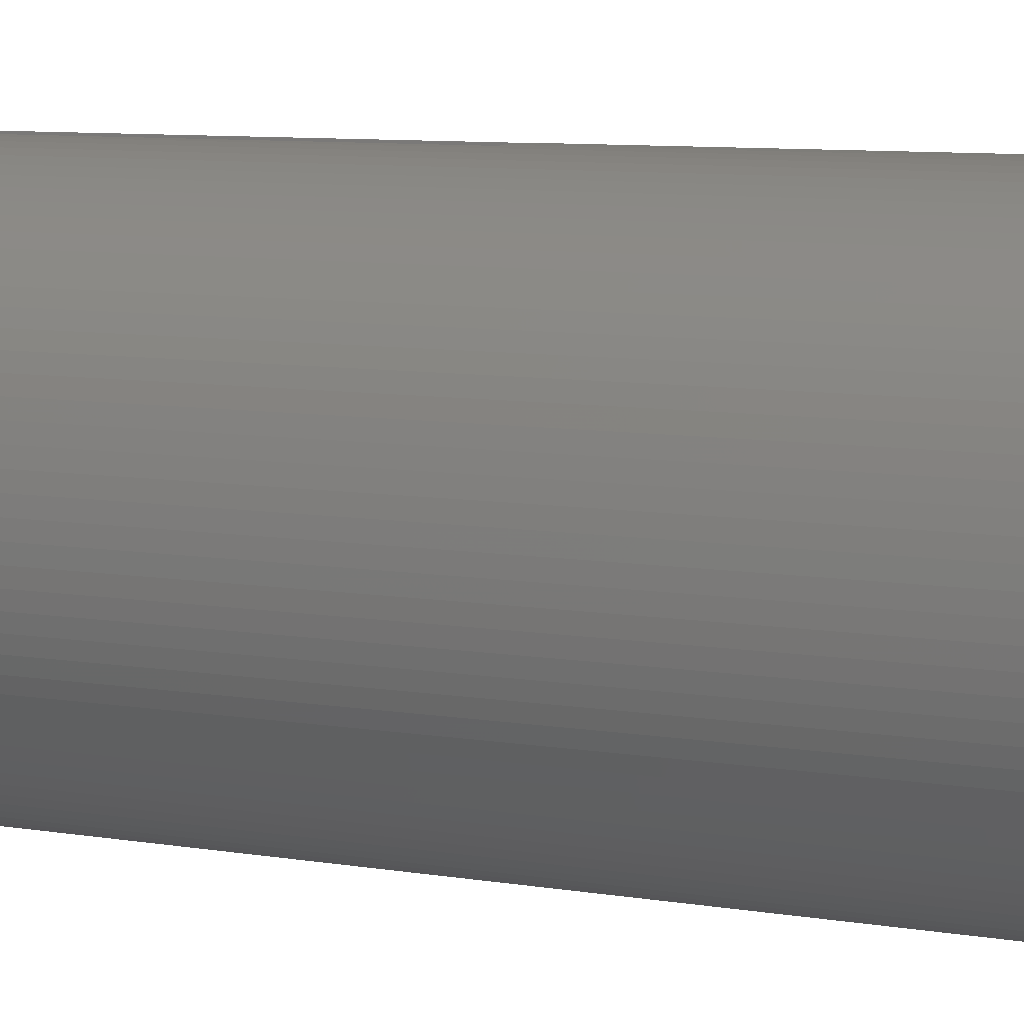
<metadata>
{"format":"stl","ext":"stl","renderer":"f3d","projection":"perspective","resolution":1024,"background":"white","views":[{"elev":8.7,"azim":-65.8,"up":"+Y"}]}
</metadata>
<code>
# stl→obj: 416 verts, 832 faces
v -3.468 4.773 -12.75
v -3.761 4.546 12.75
v -3.468 4.773 12.75
v -3.761 4.546 -12.75
v 5.888 -0.3705 12.75
v 5.9 0 -12.75
v 5.9 0 12.75
v 5.888 -0.3705 -12.75
v 5.888 0.3705 12.75
v 5.853 0.7395 -12.75
v 5.853 0.7395 12.75
v 5.888 0.3705 -12.75
v -5.715 -1.467 -12.75
v -5.795 -1.106 12.75
v -5.795 -1.106 -12.75
v -5.715 -1.467 12.75
v -2.842 -5.17 -12.75
v -2.512 -5.338 12.75
v -2.842 -5.17 12.75
v -2.512 -5.338 -12.75
v -5.338 -2.512 -12.75
v -5.486 -2.172 12.75
v -5.486 -2.172 -12.75
v -5.338 -2.512 12.75
v -5.853 -0.7395 12.75
v -5.853 -0.7395 -12.75
v -3.161 -4.982 -12.75
v -3.161 -4.982 12.75
v 3.761 4.546 -12.75
v 3.468 4.773 12.75
v 3.761 4.546 12.75
v 3.468 4.773 -12.75
v -2.512 5.338 -12.75
v -2.842 5.17 12.75
v -2.512 5.338 12.75
v -2.842 5.17 -12.75
v -3.161 4.982 -12.75
v -3.161 4.982 12.75
v -5.853 0.7395 -12.75
v -5.795 1.106 12.75
v -5.795 1.106 -12.75
v -5.853 0.7395 12.75
v -1.106 5.795 -12.75
v -1.467 5.715 12.75
v -1.106 5.795 12.75
v -1.467 5.715 -12.75
v 2.172 -5.486 -12.75
v 2.512 -5.338 12.75
v 2.172 -5.486 12.75
v 2.512 -5.338 -12.75
v 0.3705 5.888 0
v 0 5.9 12.75
v 0.3705 5.888 12.75
v 0 5.9 0
v 1.467 5.715 -12.75
v 1.106 5.795 12.75
v 1.467 5.715 12.75
v 1.106 5.795 -12.75
v -1.823 5.611 -12.75
v -2.172 5.486 12.75
v -1.823 5.611 12.75
v -2.172 5.486 -12.75
v 0 -5.9 0
v 0.3705 -5.888 12.75
v 0 -5.9 12.75
v 0.3705 -5.888 0
v 1.106 -5.795 -12.75
v 1.467 -5.715 12.75
v 1.106 -5.795 12.75
v 1.467 -5.715 -12.75
v 3.161 4.982 12.75
v 3.161 4.982 -12.75
v 0.7395 -5.853 -12.75
v 0.7395 -5.853 12.75
v -5.17 -2.842 -12.75
v -5.17 -2.842 12.75
v 4.982 3.161 12.75
v 4.773 3.468 -12.75
v 4.773 3.468 12.75
v 4.982 3.161 -12.75
v 5.17 2.842 12.75
v 5.17 2.842 -12.75
v -5.715 1.467 -12.75
v -5.611 1.823 12.75
v -5.611 1.823 -12.75
v -5.715 1.467 12.75
v -4.039 -4.301 -12.75
v -4.301 -4.039 12.75
v -4.301 -4.039 -12.75
v -4.039 -4.301 12.75
v -1.106 -5.795 -12.75
v -0.7395 -5.853 12.75
v -1.106 -5.795 12.75
v -0.7395 -5.853 -12.75
v -0.3705 -5.888 0
v -0.3705 -5.888 12.75
v -5.486 2.172 -12.75
v -5.338 2.512 12.75
v -5.338 2.512 -12.75
v -5.486 2.172 12.75
v 0.7395 5.853 12.75
v 0.5 5.876 0
v 0.7395 5.853 -12.75
v 0.5 5.876 -12.75
v 2.842 -5.17 12.75
v 2.842 -5.17 -12.75
v -0.5 5.876 0
v -0.3705 5.888 12.75
v -0.3705 5.888 0
v -0.7395 5.853 12.75
v -0.7395 5.853 -12.75
v -0.5 5.876 -12.75
v 3.161 -4.982 -12.75
v 3.468 -4.773 12.75
v 3.161 -4.982 12.75
v 3.468 -4.773 -12.75
v 5.611 -1.823 12.75
v 5.715 -1.467 -12.75
v 5.715 -1.467 12.75
v 5.611 -1.823 -12.75
v 5.853 -0.7395 12.75
v 5.853 -0.7395 -12.75
v 5.338 -2.512 12.75
v 5.486 -2.172 -12.75
v 5.486 -2.172 12.75
v 5.338 -2.512 -12.75
v -5.888 0.3705 -12.75
v -5.888 0.3705 12.75
v 1.823 -5.611 -12.75
v 1.823 -5.611 12.75
v -5.611 -1.823 12.75
v -5.611 -1.823 -12.75
v 5.795 -1.106 -12.75
v 5.795 -1.106 12.75
v 2.842 5.17 12.75
v 2.842 5.17 -12.75
v -4.039 4.301 12.75
v -4.039 4.301 -12.75
v 5.338 2.512 12.75
v 5.338 2.512 -12.75
v 4.301 -4.039 12.75
v 4.546 -3.761 -12.75
v 4.546 -3.761 12.75
v 4.301 -4.039 -12.75
v 3.761 -4.546 -12.75
v 4.039 -4.301 12.75
v 3.761 -4.546 12.75
v 4.039 -4.301 -12.75
v 5.715 1.467 12.75
v 5.611 1.823 -12.75
v 5.611 1.823 12.75
v 5.715 1.467 -12.75
v -1.467 -5.715 -12.75
v -1.467 -5.715 12.75
v -4.546 3.761 -12.75
v -4.301 4.039 12.75
v -4.301 4.039 -12.75
v -4.546 3.761 12.75
v 4.773 -3.468 -12.75
v 4.773 -3.468 12.75
v 5.17 -2.842 12.75
v 5.17 -2.842 -12.75
v -4.773 -3.468 -12.75
v -4.982 -3.161 12.75
v -4.982 -3.161 -12.75
v -4.773 -3.468 12.75
v -3.468 -4.773 -12.75
v -3.468 -4.773 12.75
v 0.5 -5.876 0
v 0.5 -5.876 -12.75
v -5.17 2.842 12.75
v -5.17 2.842 -12.75
v 4.982 -3.161 -12.75
v 4.982 -3.161 12.75
v 2.512 5.338 -12.75
v 2.172 5.486 12.75
v 2.512 5.338 12.75
v 2.172 5.486 -12.75
v -4.982 3.161 -12.75
v -4.773 3.468 12.75
v -4.773 3.468 -12.75
v -4.982 3.161 12.75
v -4.546 -3.761 -12.75
v -4.546 -3.761 12.75
v 4.301 4.039 12.75
v 4.039 4.301 -12.75
v 4.039 4.301 12.75
v 4.301 4.039 -12.75
v 4.546 3.761 -12.75
v 4.546 3.761 12.75
v 5.486 2.172 12.75
v 5.486 2.172 -12.75
v -5.9 0 -12.75
v -5.9 0 12.75
v 5.795 1.106 12.75
v 5.795 1.106 -12.75
v -5.888 -0.3705 12.75
v -5.888 -0.3705 -12.75
v -2.172 -5.486 12.75
v -2.172 -5.486 -12.75
v -0.5 -5.876 0
v -0.5 -5.876 -12.75
v -3.761 -4.546 12.75
v -3.761 -4.546 -12.75
v -1.823 -5.611 -12.75
v -1.823 -5.611 12.75
v 1.823 5.611 12.75
v 1.823 5.611 -12.75
v -0.5 -3.994 -12.75
v -0.5045 -3.993 -12.75
v -0.7542 -3.954 -12.75
v -1.001 -3.899 -12.75
v -1.244 -3.828 -12.75
v -1.482 -3.742 -12.75
v -1.714 -3.642 -12.75
v -1.939 -3.527 -12.75
v -2.157 -3.398 -12.75
v -2.366 -3.256 -12.75
v -2.566 -3.101 -12.75
v -2.755 -2.934 -12.75
v -2.934 -2.755 -12.75
v -3.101 -2.566 -12.75
v -3.256 -2.366 -12.75
v -3.398 -2.157 -12.75
v -3.527 -1.939 -12.75
v -3.642 -1.714 -12.75
v -3.742 -1.482 -12.75
v -0.5 3.994 -12.75
v -0.5045 3.993 -12.75
v -0.7542 3.954 -12.75
v -1.001 3.899 -12.75
v -1.244 3.828 -12.75
v -1.482 3.742 -12.75
v -1.714 3.642 -12.75
v -1.939 3.527 -12.75
v -2.157 3.398 -12.75
v -2.366 3.256 -12.75
v -2.566 3.101 -12.75
v -2.755 2.934 -12.75
v -2.934 2.755 -12.75
v -3.101 2.566 -12.75
v -3.256 2.366 -12.75
v -3.398 2.157 -12.75
v -3.527 1.939 -12.75
v -3.642 1.714 -12.75
v -3.742 1.482 -12.75
v -3.828 1.244 -12.75
v -3.899 1.001 -12.75
v -3.954 0.7542 -12.75
v -3.993 0.5045 -12.75
v -4.017 0.2527 -12.75
v -4.025 0 -12.75
v -3.828 -1.244 -12.75
v -3.899 -1.001 -12.75
v -3.954 -0.7542 -12.75
v -3.993 -0.5045 -12.75
v -4.017 -0.2527 -12.75
v 4.025 0 -12.75
v 4.017 -0.2527 -12.75
v 3.993 -0.5045 -12.75
v 4.017 0.2527 -12.75
v 3.954 -0.7542 -12.75
v 3.899 -1.001 -12.75
v 3.993 0.5045 -12.75
v 3.828 -1.244 -12.75
v 3.742 -1.482 -12.75
v 3.954 0.7542 -12.75
v 3.642 -1.714 -12.75
v 3.527 -1.939 -12.75
v 3.899 1.001 -12.75
v 3.398 -2.157 -12.75
v 3.256 -2.366 -12.75
v 3.828 1.244 -12.75
v 3.101 -2.566 -12.75
v 2.934 -2.755 -12.75
v 3.742 1.482 -12.75
v 2.755 -2.934 -12.75
v 2.566 -3.101 -12.75
v 2.366 -3.256 -12.75
v 2.157 -3.398 -12.75
v 1.939 -3.527 -12.75
v 1.714 -3.642 -12.75
v 1.482 -3.742 -12.75
v 1.244 -3.828 -12.75
v 1.001 -3.899 -12.75
v 0.7542 -3.954 -12.75
v 0.5045 -3.993 -12.75
v 0.5 -3.994 -12.75
v 3.642 1.714 -12.75
v 3.527 1.939 -12.75
v 3.398 2.157 -12.75
v 3.256 2.366 -12.75
v 3.101 2.566 -12.75
v 2.934 2.755 -12.75
v 2.755 2.934 -12.75
v 2.566 3.101 -12.75
v 2.366 3.256 -12.75
v 2.157 3.398 -12.75
v 1.939 3.527 -12.75
v 1.714 3.642 -12.75
v 1.482 3.742 -12.75
v 1.244 3.828 -12.75
v 1.001 3.899 -12.75
v 0.7542 3.954 -12.75
v 0.5045 3.993 -12.75
v 0.5 3.994 -12.75
v 4.025 0 12.75
v 4.017 0.2527 12.75
v 3.993 0.5045 12.75
v 4.017 -0.2527 12.75
v 3.954 0.7542 12.75
v 3.899 1.001 12.75
v 3.993 -0.5045 12.75
v 3.828 1.244 12.75
v 3.742 1.482 12.75
v 3.954 -0.7542 12.75
v 3.642 1.714 12.75
v 3.527 1.939 12.75
v 3.899 -1.001 12.75
v 3.398 2.157 12.75
v 3.256 2.366 12.75
v 3.828 -1.244 12.75
v 3.101 2.566 12.75
v 2.934 2.755 12.75
v 3.742 -1.482 12.75
v 2.755 2.934 12.75
v 2.566 3.101 12.75
v 2.366 3.256 12.75
v 2.157 3.398 12.75
v 1.939 3.527 12.75
v 1.714 3.642 12.75
v 1.482 3.742 12.75
v 1.244 3.828 12.75
v 1.001 3.899 12.75
v 0.7542 3.954 12.75
v 0.5045 3.993 12.75
v 0.2527 4.017 12.75
v 0 4.025 12.75
v -0.2527 4.017 12.75
v -0.5045 3.993 12.75
v -0.7542 3.954 12.75
v -1.001 3.899 12.75
v -1.244 3.828 12.75
v -1.482 3.742 12.75
v -1.714 3.642 12.75
v -1.939 3.527 12.75
v -2.157 3.398 12.75
v -2.366 3.256 12.75
v -2.566 3.101 12.75
v -2.755 2.934 12.75
v -2.934 2.755 12.75
v -3.101 2.566 12.75
v -3.256 2.366 12.75
v -3.398 2.157 12.75
v -3.527 1.939 12.75
v -3.642 1.714 12.75
v -3.742 1.482 12.75
v 3.642 -1.714 12.75
v 3.527 -1.939 12.75
v 3.398 -2.157 12.75
v 3.256 -2.366 12.75
v 3.101 -2.566 12.75
v 2.934 -2.755 12.75
v 2.755 -2.934 12.75
v 2.566 -3.101 12.75
v 2.366 -3.256 12.75
v 2.157 -3.398 12.75
v 1.939 -3.527 12.75
v 1.714 -3.642 12.75
v 1.482 -3.742 12.75
v 1.244 -3.828 12.75
v 1.001 -3.899 12.75
v 0.7542 -3.954 12.75
v 0.5045 -3.993 12.75
v 0.2527 -4.017 12.75
v 0 -4.025 12.75
v -0.2527 -4.017 12.75
v -0.5045 -3.993 12.75
v -0.7542 -3.954 12.75
v -1.001 -3.899 12.75
v -1.244 -3.828 12.75
v -1.482 -3.742 12.75
v -1.714 -3.642 12.75
v -1.939 -3.527 12.75
v -2.157 -3.398 12.75
v -2.366 -3.256 12.75
v -2.566 -3.101 12.75
v -2.755 -2.934 12.75
v -2.934 -2.755 12.75
v -3.101 -2.566 12.75
v -3.256 -2.366 12.75
v -3.398 -2.157 12.75
v -3.527 -1.939 12.75
v -3.642 -1.714 12.75
v -3.742 -1.482 12.75
v -3.828 -1.244 12.75
v -3.899 -1.001 12.75
v -3.954 -0.7542 12.75
v -3.993 -0.5045 12.75
v -4.017 -0.2527 12.75
v -4.025 0 12.75
v -3.828 1.244 12.75
v -3.899 1.001 12.75
v -3.954 0.7542 12.75
v -3.993 0.5045 12.75
v -4.017 0.2527 12.75
v 0.2527 4.017 0
v 0.5 3.994 0
v 0.5 -3.994 0
v 0.2527 -4.017 0
v -0.2527 -4.017 0
v -0.5 -3.994 0
v -0.5 3.994 0
v -0.2527 4.017 0
v 0 -4.025 0
v 0 4.025 0
f 1 2 3
f 2 1 4
f 5 6 7
f 6 5 8
f 9 10 11
f 10 9 12
f 7 12 9
f 12 7 6
f 13 14 15
f 14 13 16
f 17 18 19
f 18 17 20
f 21 22 23
f 22 21 24
f 15 25 26
f 25 15 14
f 27 19 28
f 19 27 17
f 29 30 31
f 30 29 32
f 33 34 35
f 34 33 36
f 37 3 38
f 3 37 1
f 39 40 41
f 40 39 42
f 43 44 45
f 44 43 46
f 47 48 49
f 48 47 50
f 51 52 53
f 52 51 54
f 55 56 57
f 56 55 58
f 59 60 61
f 60 59 62
f 63 64 65
f 64 63 66
f 67 68 69
f 68 67 70
f 32 71 30
f 71 32 72
f 73 69 74
f 69 73 67
f 75 24 21
f 24 75 76
f 77 78 79
f 78 77 80
f 81 80 77
f 80 81 82
f 83 84 85
f 84 83 86
f 87 88 89
f 88 87 90
f 91 92 93
f 92 91 94
f 95 65 96
f 65 95 63
f 97 98 99
f 98 97 100
f 85 100 97
f 100 85 84
f 101 102 53
f 103 102 101
f 102 103 104
f 53 102 51
f 36 38 34
f 38 36 37
f 50 105 48
f 105 50 106
f 107 108 109
f 108 107 110
f 111 107 112
f 107 111 110
f 113 114 115
f 114 113 116
f 117 118 119
f 118 117 120
f 121 8 5
f 8 121 122
f 123 124 125
f 124 123 126
f 127 42 39
f 42 127 128
f 129 49 130
f 49 129 47
f 23 131 132
f 131 23 22
f 119 133 134
f 133 119 118
f 72 135 71
f 135 72 136
f 4 137 2
f 137 4 138
f 139 82 81
f 82 139 140
f 141 142 143
f 142 141 144
f 145 146 147
f 146 145 148
f 149 150 151
f 150 149 152
f 153 93 154
f 93 153 91
f 146 144 141
f 144 146 148
f 155 156 157
f 156 155 158
f 70 130 68
f 130 70 129
f 143 159 160
f 159 143 142
f 161 126 123
f 126 161 162
f 163 164 165
f 164 163 166
f 167 28 168
f 28 167 27
f 58 101 56
f 101 58 103
f 125 120 117
f 120 125 124
f 132 16 13
f 16 132 131
f 169 64 66
f 64 169 74
f 73 169 170
f 169 73 74
f 111 45 110
f 45 111 43
f 99 171 172
f 171 99 98
f 160 173 174
f 173 160 159
f 175 176 177
f 176 175 178
f 136 177 135
f 177 136 175
f 174 162 161
f 162 174 173
f 106 115 105
f 115 106 113
f 179 180 181
f 180 179 182
f 183 166 163
f 166 183 184
f 172 182 179
f 182 172 171
f 181 158 155
f 158 181 180
f 185 186 187
f 186 185 188
f 79 189 190
f 189 79 78
f 191 140 139
f 140 191 192
f 151 192 191
f 192 151 150
f 46 61 44
f 61 46 59
f 186 31 187
f 31 186 29
f 54 108 52
f 108 54 109
f 134 122 121
f 122 134 133
f 193 128 127
f 128 193 194
f 195 152 149
f 152 195 196
f 11 196 195
f 196 11 10
f 26 197 198
f 197 26 25
f 198 194 193
f 194 198 197
f 165 76 75
f 76 165 164
f 20 199 18
f 199 20 200
f 92 201 96
f 94 201 92
f 201 94 202
f 96 201 95
f 87 203 90
f 203 87 204
f 205 154 206
f 154 205 153
f 89 184 183
f 184 89 88
f 116 147 114
f 147 116 145
f 178 207 176
f 207 178 208
f 157 137 138
f 137 157 156
f 62 35 60
f 35 62 33
f 41 86 83
f 86 41 40
f 204 168 203
f 168 204 167
f 94 209 202
f 209 94 210
f 94 211 210
f 91 211 94
f 211 91 212
f 153 212 91
f 212 153 213
f 205 213 153
f 213 205 214
f 200 214 205
f 214 200 215
f 20 215 200
f 215 20 216
f 17 216 20
f 216 17 217
f 27 217 17
f 217 27 218
f 167 218 27
f 218 167 219
f 204 219 167
f 219 204 220
f 87 220 204
f 220 87 221
f 89 221 87
f 221 89 222
f 183 222 89
f 222 183 223
f 163 223 183
f 223 163 224
f 165 224 163
f 224 165 225
f 75 225 165
f 225 75 226
f 226 21 227
f 21 226 75
f 111 228 229
f 228 111 112
f 230 111 229
f 43 230 231
f 230 43 111
f 46 231 232
f 231 46 43
f 59 232 233
f 62 233 234
f 232 59 46
f 33 234 235
f 36 235 236
f 233 62 59
f 37 236 237
f 234 33 62
f 1 237 238
f 4 238 239
f 235 36 33
f 138 239 240
f 157 240 241
f 236 37 36
f 155 241 242
f 181 242 243
f 237 1 37
f 179 243 244
f 172 244 245
f 99 245 246
f 238 4 1
f 97 246 247
f 85 247 248
f 83 248 249
f 41 249 250
f 39 250 251
f 239 138 4
f 127 251 252
f 23 227 21
f 227 23 253
f 240 157 138
f 132 253 23
f 241 155 157
f 253 132 254
f 242 181 155
f 13 254 132
f 243 179 181
f 254 13 255
f 244 172 179
f 15 255 13
f 245 99 172
f 255 15 256
f 246 97 99
f 26 256 15
f 247 85 97
f 256 26 257
f 248 83 85
f 198 257 26
f 249 41 83
f 257 198 252
f 250 39 41
f 193 252 198
f 251 127 39
f 252 193 127
f 258 6 8
f 259 8 122
f 6 258 12
f 260 122 133
f 261 12 258
f 262 133 118
f 12 261 10
f 263 118 120
f 264 10 261
f 265 120 124
f 10 264 196
f 266 124 126
f 267 196 264
f 268 126 162
f 196 267 152
f 269 162 173
f 270 152 267
f 271 173 159
f 152 270 150
f 272 159 142
f 273 150 270
f 274 142 144
f 150 273 192
f 275 144 148
f 276 192 273
f 192 276 140
f 8 259 258
f 122 260 259
f 133 262 260
f 118 263 262
f 120 265 263
f 277 148 145
f 124 266 265
f 126 268 266
f 162 269 268
f 278 145 116
f 173 271 269
f 159 272 271
f 279 116 113
f 142 274 272
f 144 275 274
f 280 113 106
f 148 277 275
f 145 278 277
f 281 106 50
f 116 279 278
f 282 50 47
f 113 280 279
f 106 281 280
f 283 47 129
f 50 282 281
f 47 283 282
f 284 129 70
f 129 284 283
f 285 70 67
f 70 285 284
f 67 286 285
f 73 286 67
f 73 287 286
f 288 73 170
f 73 288 287
f 289 140 276
f 140 289 82
f 290 82 289
f 82 290 80
f 291 80 290
f 80 291 78
f 292 78 291
f 78 292 189
f 293 189 292
f 189 293 188
f 294 188 293
f 188 294 186
f 295 186 294
f 186 295 29
f 296 29 295
f 29 296 32
f 297 32 296
f 32 297 72
f 298 72 297
f 72 298 136
f 299 136 298
f 136 299 175
f 300 175 299
f 175 300 178
f 301 178 300
f 178 301 208
f 302 208 301
f 208 302 55
f 303 55 302
f 55 303 58
f 304 58 303
f 304 103 58
f 305 103 304
f 306 103 305
f 103 306 104
f 190 188 185
f 188 190 189
f 208 57 207
f 57 208 55
f 200 206 199
f 206 200 205
f 307 7 9
f 308 9 11
f 7 307 5
f 309 11 195
f 310 5 307
f 311 195 149
f 5 310 121
f 312 149 151
f 313 121 310
f 314 151 191
f 121 313 134
f 315 191 139
f 316 134 313
f 317 139 81
f 134 316 119
f 318 81 77
f 319 119 316
f 320 77 79
f 119 319 117
f 321 79 190
f 322 117 319
f 323 190 185
f 117 322 125
f 324 185 187
f 325 125 322
f 125 325 123
f 9 308 307
f 11 309 308
f 195 311 309
f 149 312 311
f 151 314 312
f 326 187 31
f 191 315 314
f 139 317 315
f 81 318 317
f 327 31 30
f 77 320 318
f 79 321 320
f 328 30 71
f 190 323 321
f 185 324 323
f 329 71 135
f 187 326 324
f 31 327 326
f 330 135 177
f 30 328 327
f 331 177 176
f 71 329 328
f 135 330 329
f 332 176 207
f 177 331 330
f 176 332 331
f 333 207 57
f 207 333 332
f 334 57 56
f 57 334 333
f 56 335 334
f 101 335 56
f 101 336 335
f 53 336 101
f 53 337 336
f 52 337 53
f 52 338 337
f 52 339 338
f 108 339 52
f 108 340 339
f 110 340 108
f 110 341 340
f 45 341 110
f 341 45 342
f 44 342 45
f 342 44 343
f 61 343 44
f 343 61 344
f 60 344 61
f 344 60 345
f 35 345 60
f 345 35 346
f 34 346 35
f 346 34 347
f 38 347 34
f 347 38 348
f 3 348 38
f 348 3 349
f 2 349 3
f 349 2 350
f 137 350 2
f 350 137 351
f 156 351 137
f 351 156 352
f 158 352 156
f 352 158 353
f 180 353 158
f 353 180 354
f 182 354 180
f 354 182 355
f 171 355 182
f 355 171 356
f 356 98 357
f 98 356 171
f 358 123 325
f 123 358 161
f 359 161 358
f 161 359 174
f 360 174 359
f 174 360 160
f 361 160 360
f 160 361 143
f 362 143 361
f 143 362 141
f 363 141 362
f 141 363 146
f 364 146 363
f 146 364 147
f 365 147 364
f 147 365 114
f 366 114 365
f 114 366 115
f 367 115 366
f 115 367 105
f 368 105 367
f 105 368 48
f 369 48 368
f 48 369 49
f 370 49 369
f 49 370 130
f 371 130 370
f 130 371 68
f 372 68 371
f 68 372 69
f 373 69 372
f 373 74 69
f 374 74 373
f 374 64 74
f 375 64 374
f 376 64 375
f 376 65 64
f 377 65 376
f 377 96 65
f 378 96 377
f 378 92 96
f 379 92 378
f 93 379 380
f 379 93 92
f 154 380 381
f 380 154 93
f 206 381 382
f 199 382 383
f 381 206 154
f 18 383 384
f 19 384 385
f 382 199 206
f 28 385 386
f 383 18 199
f 168 386 387
f 203 387 388
f 384 19 18
f 90 388 389
f 88 389 390
f 385 28 19
f 184 390 391
f 166 391 392
f 386 168 28
f 164 392 393
f 76 393 394
f 24 394 395
f 387 203 168
f 22 395 396
f 131 396 397
f 16 397 398
f 14 398 399
f 25 399 400
f 388 90 203
f 197 400 401
f 100 357 98
f 357 100 402
f 389 88 90
f 84 402 100
f 390 184 88
f 402 84 403
f 391 166 184
f 86 403 84
f 392 164 166
f 403 86 404
f 393 76 164
f 40 404 86
f 394 24 76
f 404 40 405
f 395 22 24
f 42 405 40
f 396 131 22
f 405 42 406
f 397 16 131
f 128 406 42
f 398 14 16
f 406 128 401
f 399 25 14
f 194 401 128
f 400 197 25
f 401 194 197
f 269 358 268
f 358 269 359
f 405 249 404
f 249 405 250
f 303 333 334
f 333 303 302
f 407 336 337
f 408 336 407
f 305 408 306
f 408 305 336
f 215 384 383
f 384 215 216
f 213 382 381
f 382 213 214
f 219 388 387
f 388 219 220
f 258 308 261
f 308 258 307
f 233 343 344
f 343 233 232
f 232 342 343
f 342 232 231
f 395 253 396
f 253 395 227
f 289 318 290
f 318 289 317
f 259 307 258
f 307 259 310
f 294 326 295
f 326 294 324
f 261 309 264
f 309 261 308
f 218 387 386
f 387 218 219
f 357 245 356
f 245 357 246
f 275 362 274
f 362 275 363
f 286 374 373
f 374 286 287
f 374 409 375
f 287 409 374
f 409 287 288
f 375 409 410
f 297 327 328
f 327 297 296
f 265 319 263
f 319 265 322
f 301 331 332
f 331 301 300
f 293 324 294
f 324 293 323
f 273 315 276
f 315 273 314
f 281 369 368
f 369 281 282
f 217 386 385
f 386 217 218
f 302 332 333
f 332 302 301
f 292 323 293
f 323 292 321
f 406 250 405
f 250 406 251
f 230 340 341
f 340 230 229
f 283 371 370
f 371 283 284
f 216 385 384
f 385 216 217
f 263 316 262
f 316 263 319
f 267 312 270
f 312 267 311
f 291 321 292
f 321 291 320
f 266 322 265
f 322 266 325
f 396 254 397
f 254 396 253
f 411 378 377
f 412 378 411
f 210 412 209
f 412 210 378
f 235 345 346
f 345 235 234
f 393 226 394
f 226 393 225
f 211 380 379
f 380 211 212
f 391 224 392
f 224 391 223
f 282 370 369
f 370 282 283
f 305 335 336
f 335 305 304
f 389 222 390
f 222 389 221
f 270 314 273
f 314 270 312
f 210 379 378
f 379 210 211
f 271 359 269
f 359 271 360
f 290 320 291
f 320 290 318
f 300 330 331
f 330 300 299
f 274 361 272
f 361 274 362
f 237 347 348
f 347 237 236
f 351 239 350
f 239 351 240
f 260 310 259
f 310 260 313
f 238 348 349
f 348 238 237
f 392 225 393
f 225 392 224
f 340 413 339
f 229 413 340
f 413 229 228
f 339 413 414
f 404 248 403
f 248 404 249
f 284 372 371
f 372 284 285
f 234 344 345
f 344 234 233
f 354 242 353
f 242 354 243
f 285 373 372
f 373 285 286
f 397 255 398
f 255 397 254
f 278 366 365
f 366 278 279
f 279 367 366
f 367 279 280
f 264 311 267
f 311 264 309
f 398 256 399
f 256 398 255
f 415 377 376
f 377 415 411
f 239 349 350
f 349 239 238
f 298 328 329
f 328 298 297
f 299 329 330
f 329 299 298
f 410 376 375
f 376 410 415
f 212 381 380
f 381 212 213
f 304 334 335
f 334 304 303
f 231 341 342
f 341 231 230
f 236 346 347
f 346 236 235
f 401 251 406
f 251 401 252
f 388 221 389
f 221 388 220
f 277 365 364
f 365 277 278
f 272 360 271
f 360 272 361
f 355 243 354
f 243 355 244
f 296 326 327
f 326 296 295
f 262 313 260
f 313 262 316
f 277 363 275
f 363 277 364
f 276 317 289
f 317 276 315
f 400 252 401
f 252 400 257
f 390 223 391
f 223 390 222
f 399 257 400
f 257 399 256
f 356 244 355
f 244 356 245
f 416 337 338
f 337 416 407
f 414 338 339
f 338 414 416
f 268 325 266
f 325 268 358
f 352 240 351
f 240 352 241
f 353 241 352
f 241 353 242
f 402 246 357
f 246 402 247
f 403 247 402
f 247 403 248
f 280 368 367
f 368 280 281
f 394 227 395
f 227 394 226
f 214 383 382
f 383 214 215
f 170 409 288
f 409 170 169
f 306 102 104
f 102 306 408
f 410 169 66
f 169 410 409
f 63 410 66
f 63 415 410
f 63 411 415
f 95 411 63
f 201 411 95
f 411 201 412
f 407 102 408
f 102 407 51
f 416 51 407
f 416 54 51
f 414 54 416
f 414 109 54
f 107 414 413
f 414 107 109
f 201 209 412
f 209 201 202
f 413 112 107
f 112 413 228

</code>
